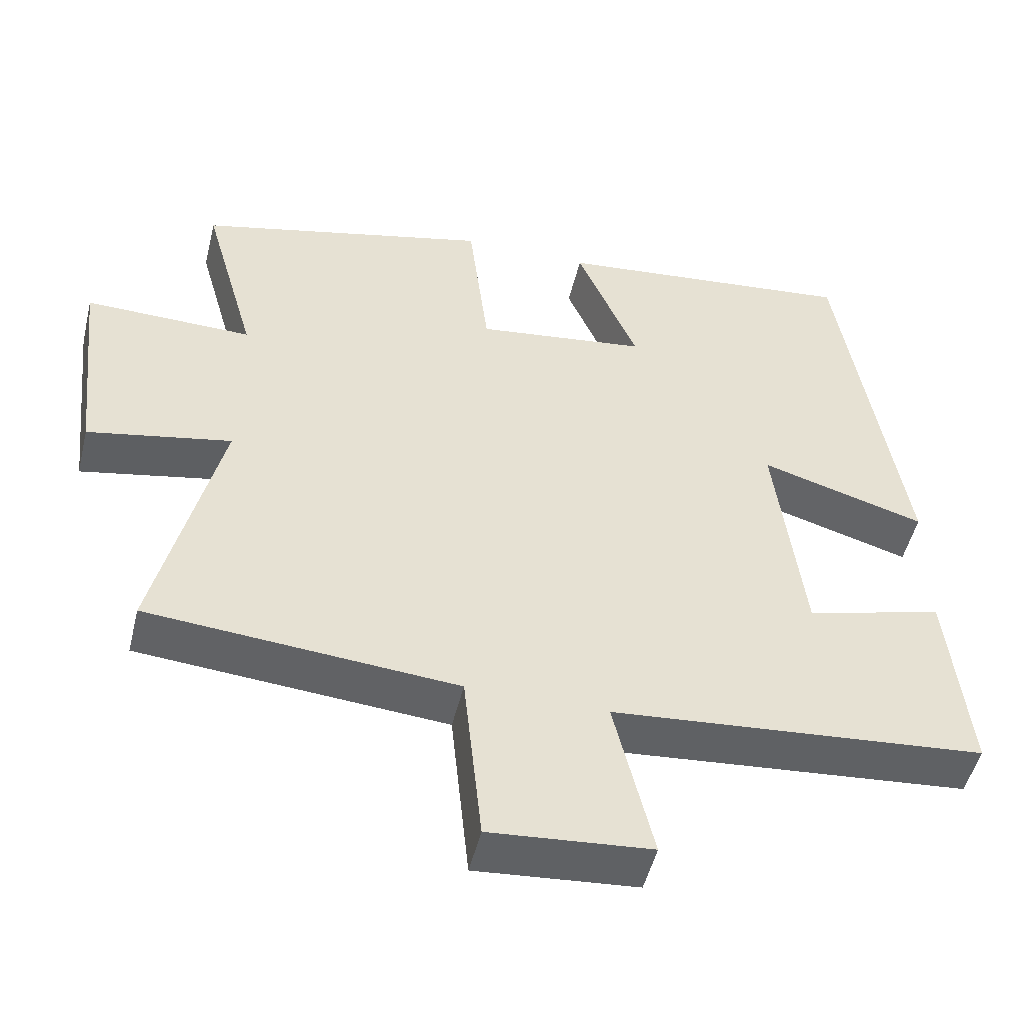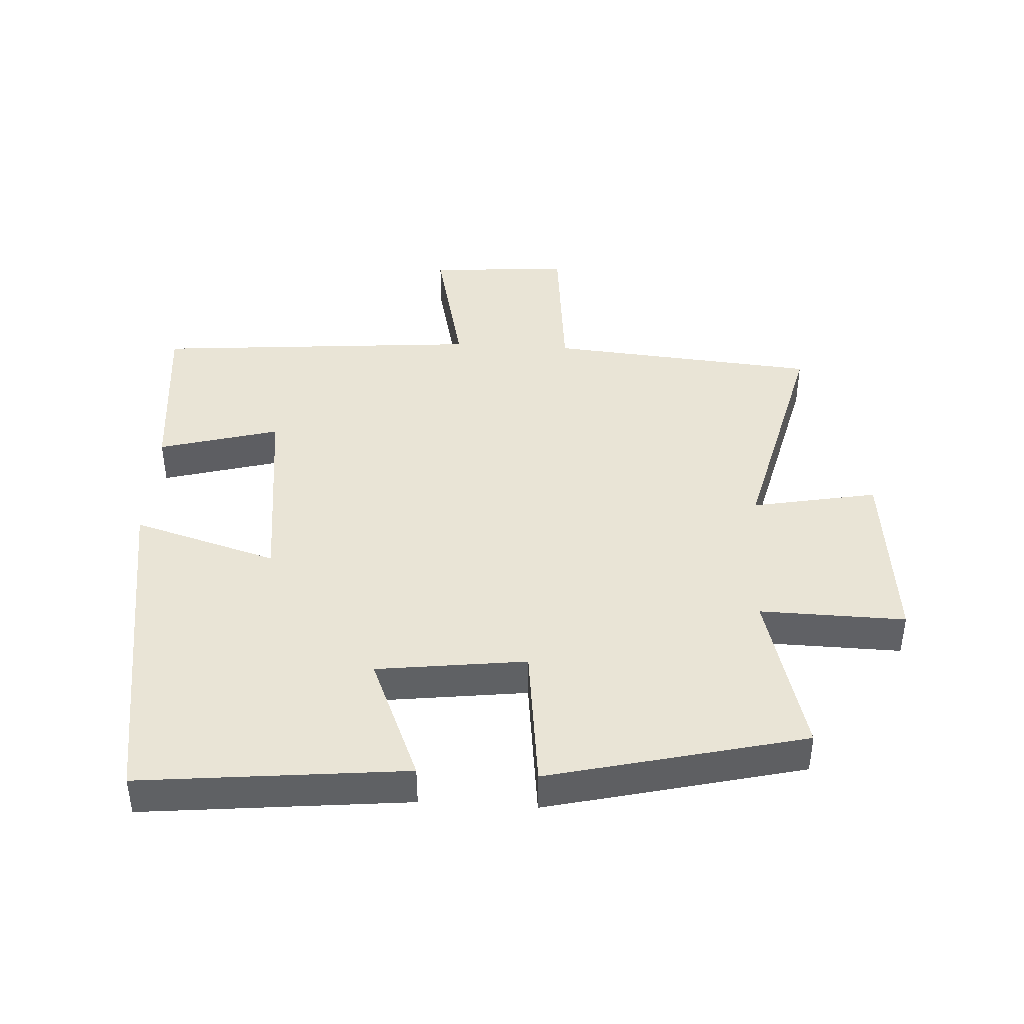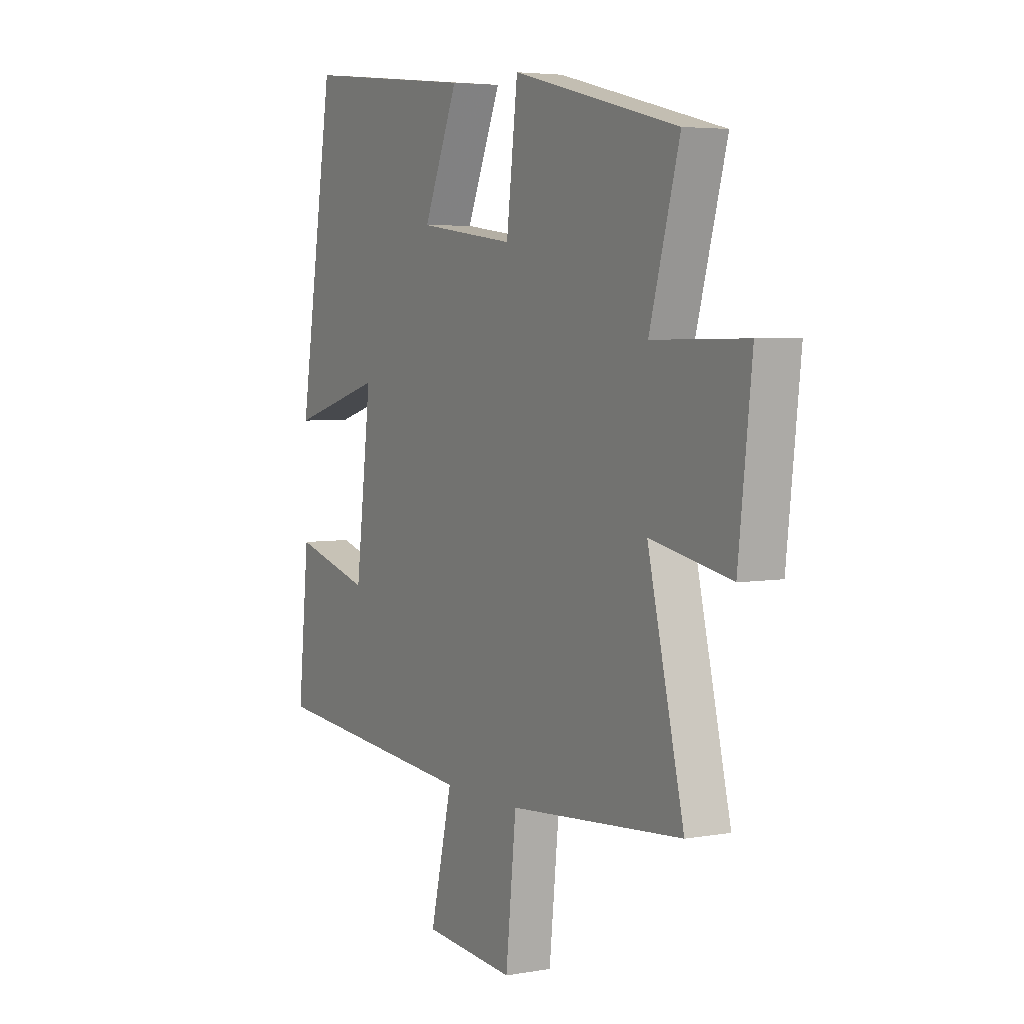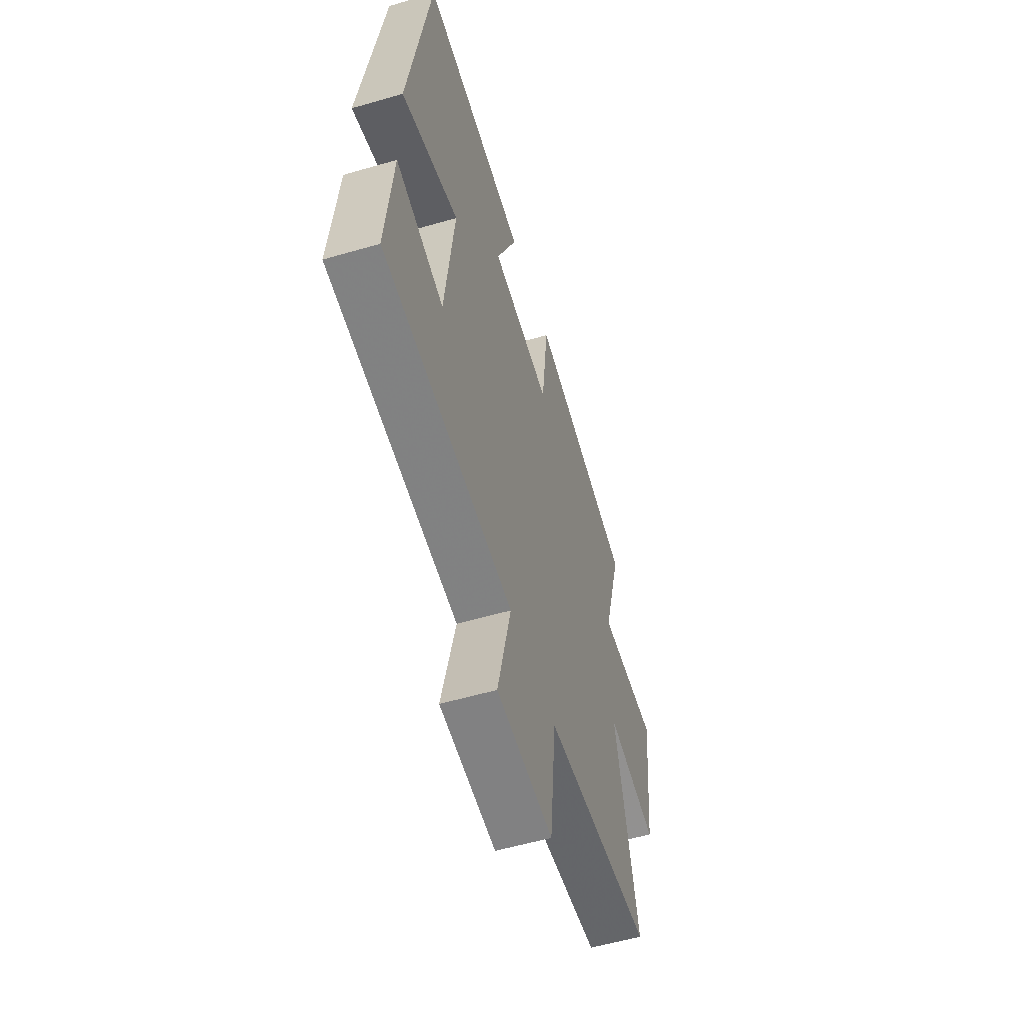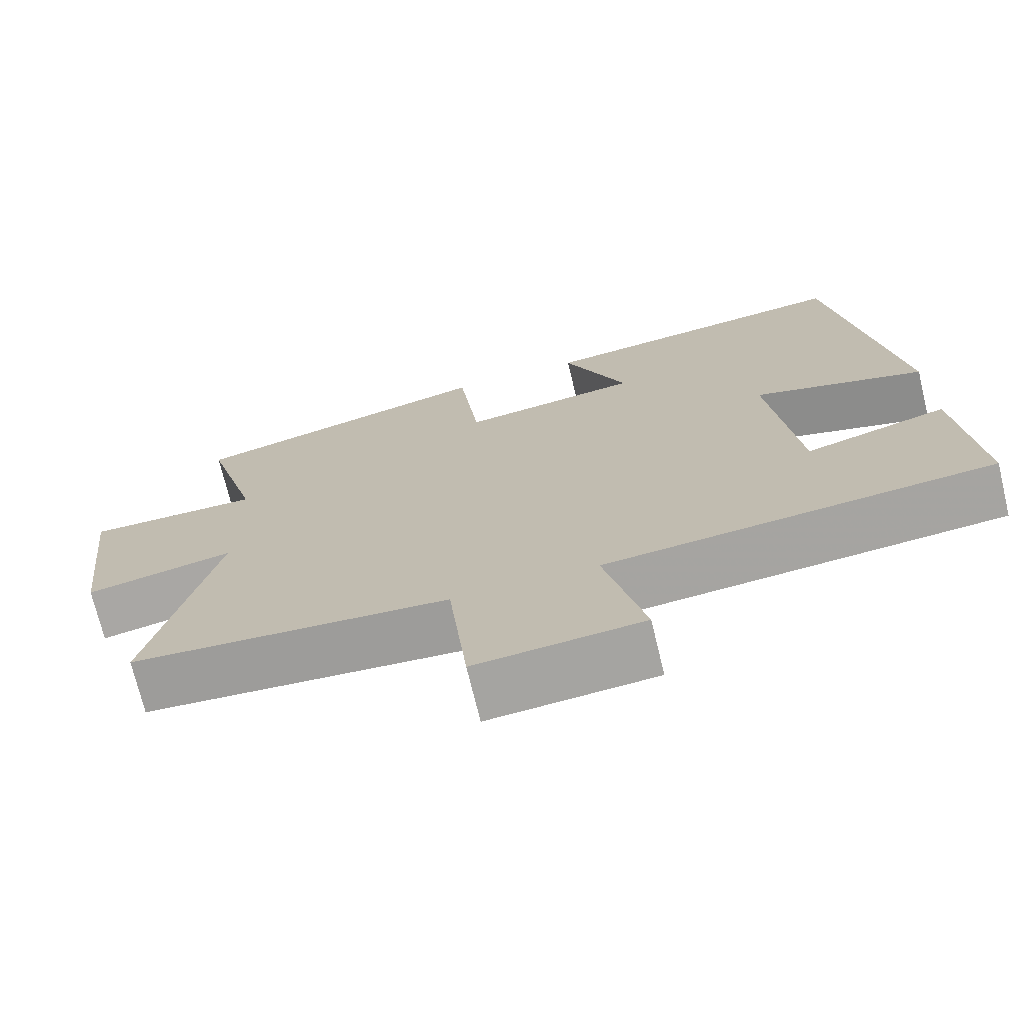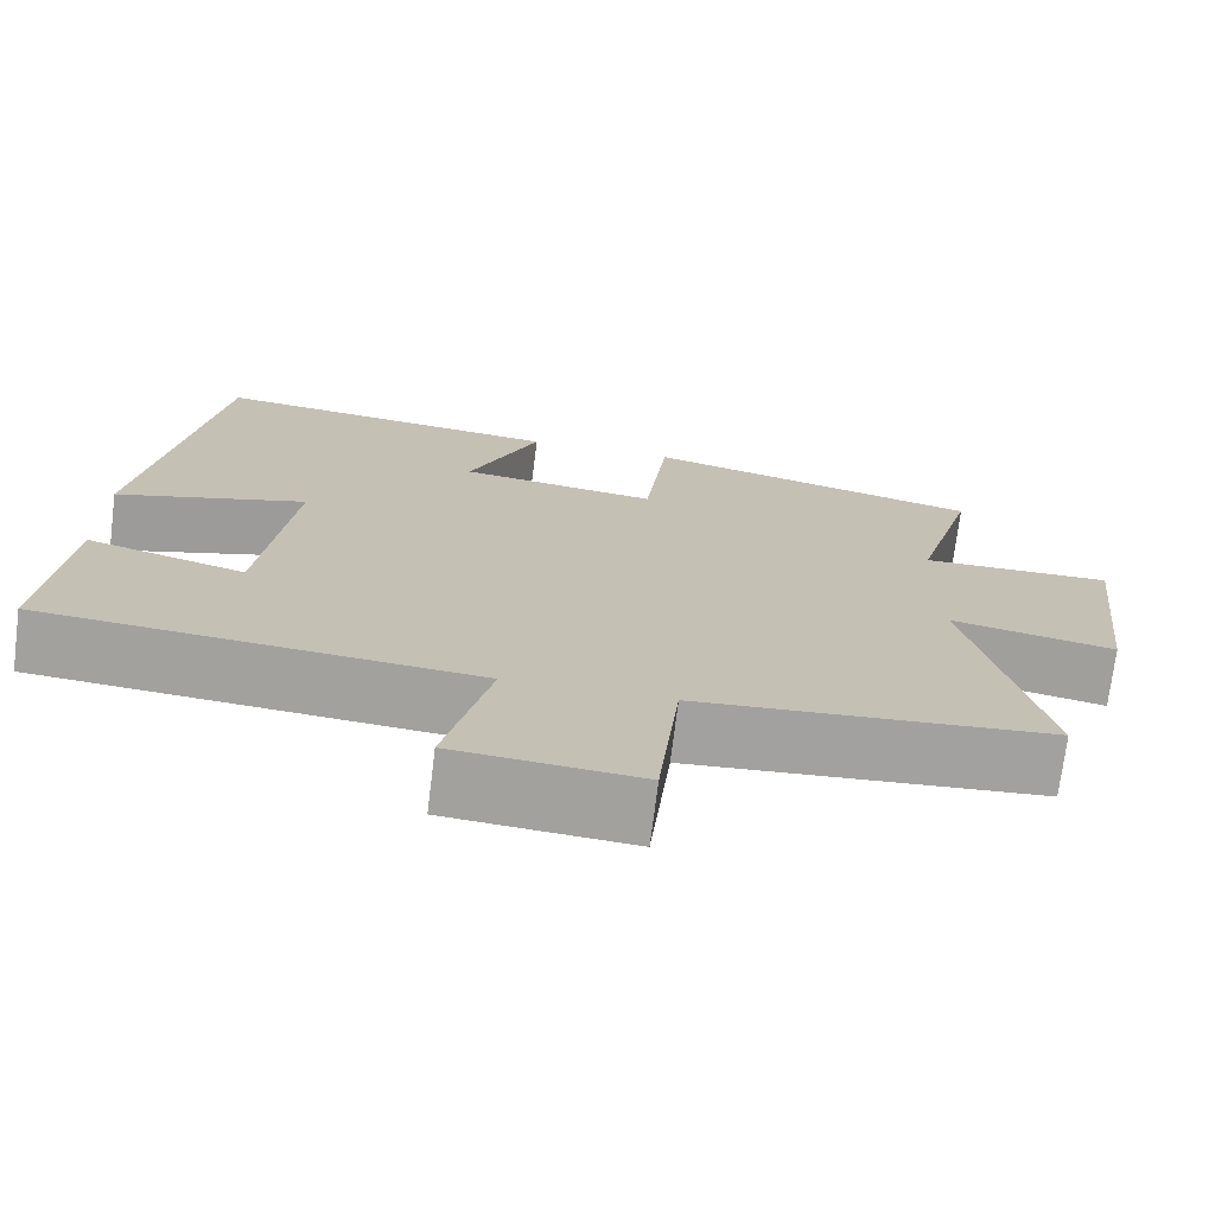
<metadata>
{"format":"obj","ext":"obj","renderer":"f3d","projection":"perspective","resolution":1024,"background":"white","views":[{"elev":-50.0,"azim":166.4,"up":"+Z"},{"elev":42.4,"azim":3.5,"up":"+Y"},{"elev":4.6,"azim":60.2,"up":"+Z"},{"elev":-56.0,"azim":-73.0,"up":"+Z"},{"elev":-71.9,"azim":-166.5,"up":"+Z"},{"elev":-72.4,"azim":-7.1,"up":"+Z"}]}
</metadata>
<code>
v 0.572 0.07 0.402
v 0.5 0.07 0.145
v 0.726 0.07 0.149
v 0.694 0.07 -0.139
v 0.5 0.07 -0.101
v 0.587 0.07 -0.466
v 0.17 0.07 -0.5
v 0.145 0.07 -0.741
v -0.073 0.07 -0.723
v -0.02 0.07 -0.5
v -0.527 0.07 -0.456
v -0.5 0.07 -0.187
v -0.314 0.07 -0.239
v -0.276 0.07 0.073
v -0.5 0.07 0.007
v -0.415 0.07 0.544
v -0.002 0.07 0.5
v -0.085 0.07 0.304
v 0.147 0.07 0.274
v 0.174 0.07 0.5
v 0.572 0 0.402
v 0.5 0 0.145
v 0.726 0 0.149
v 0.694 0 -0.139
v 0.5 0 -0.101
v 0.587 0 -0.466
v 0.17 0 -0.5
v 0.145 0 -0.741
v -0.073 0 -0.723
v -0.02 0 -0.5
v -0.527 0 -0.456
v -0.5 0 -0.187
v -0.314 0 -0.239
v -0.276 0 0.073
v -0.5 0 0.007
v -0.415 0 0.544
v -0.002 0 0.5
v -0.085 0 0.304
v 0.147 0 0.274
v 0.174 0 0.5
f 19 20 1 2
f 18 19 2
f 16 17 18
f 15 16 18
f 14 15 18
f 13 14 18 2
f 10 11 12 13
f 10 13 2 3
f 7 8 9 10
f 5 6 7 10
f 5 10 3
f 3 4 5
f 22 21 40 39
f 22 39 38
f 38 37 36
f 38 36 35
f 38 35 34
f 22 38 34 33
f 33 32 31 30
f 23 22 33 30
f 30 29 28 27
f 30 27 26 25
f 23 30 25
f 25 24 23
f 1 21 22 2
f 2 22 23 3
f 3 23 24 4
f 4 24 25 5
f 5 25 26 6
f 6 26 27 7
f 7 27 28 8
f 8 28 29 9
f 9 29 30 10
f 10 30 31 11
f 11 31 32 12
f 12 32 33 13
f 13 33 34 14
f 14 34 35 15
f 15 35 36 16
f 16 36 37 17
f 17 37 38 18
f 18 38 39 19
f 19 39 40 20
f 20 40 21 1

</code>
